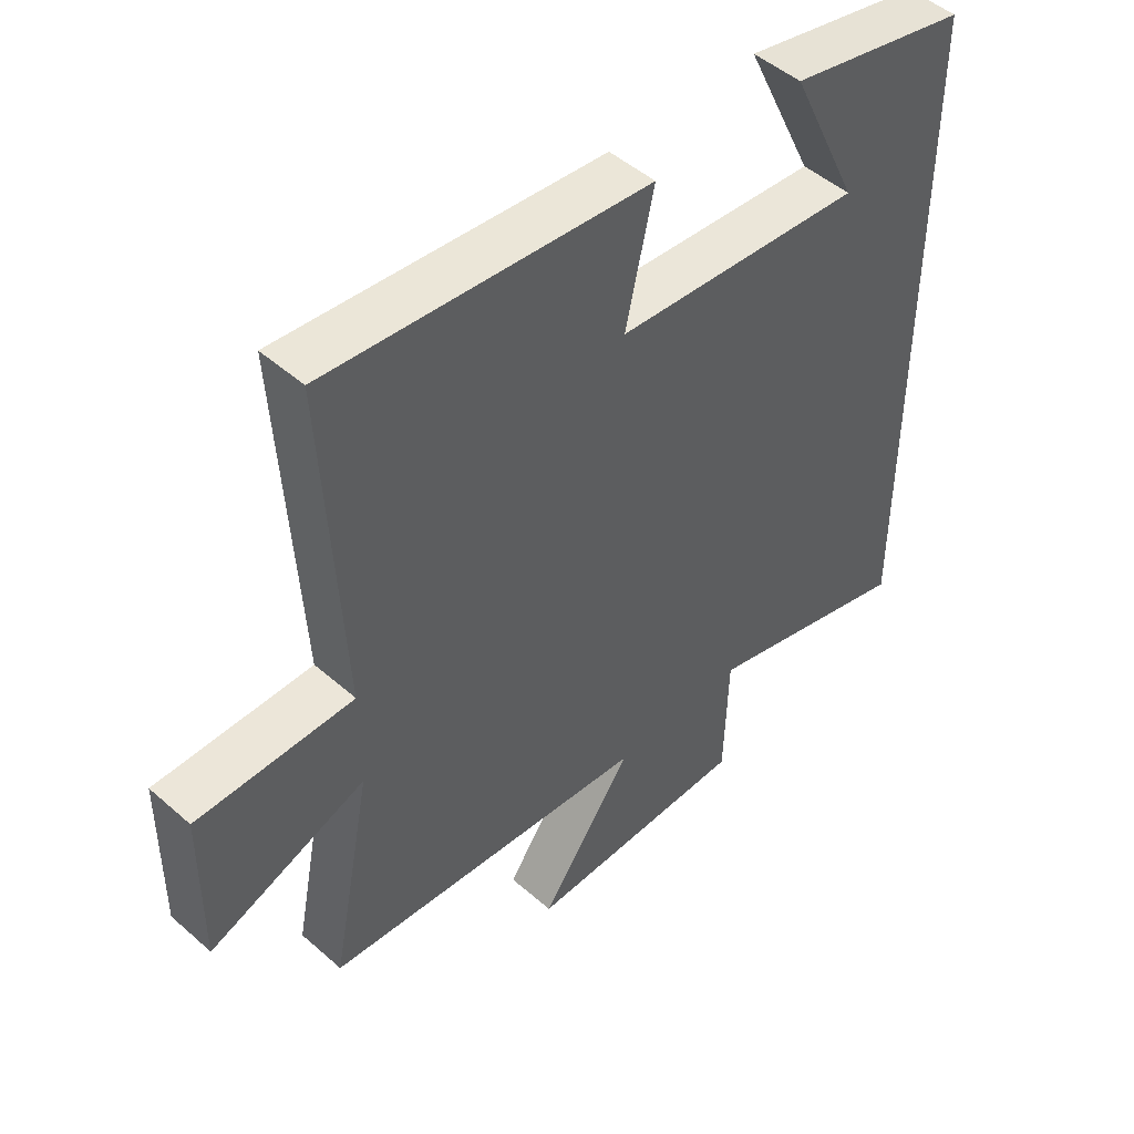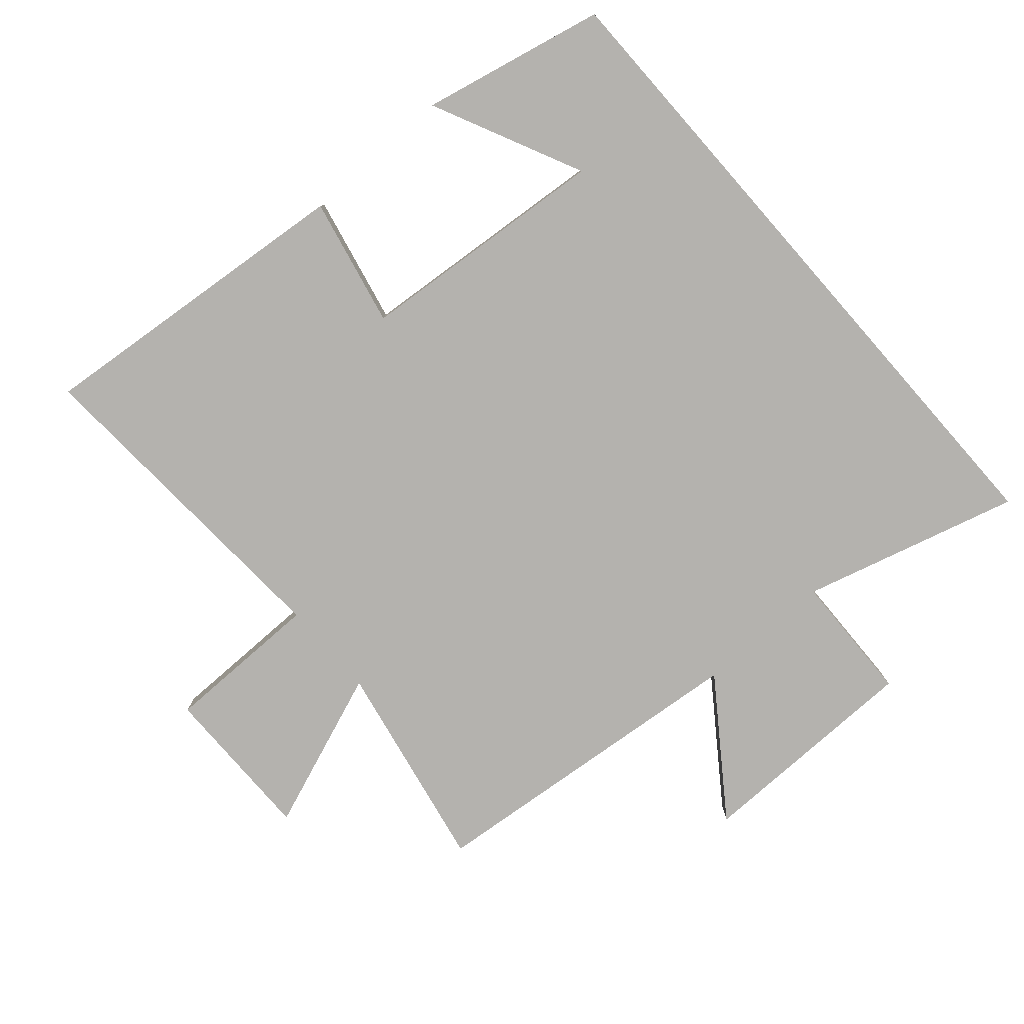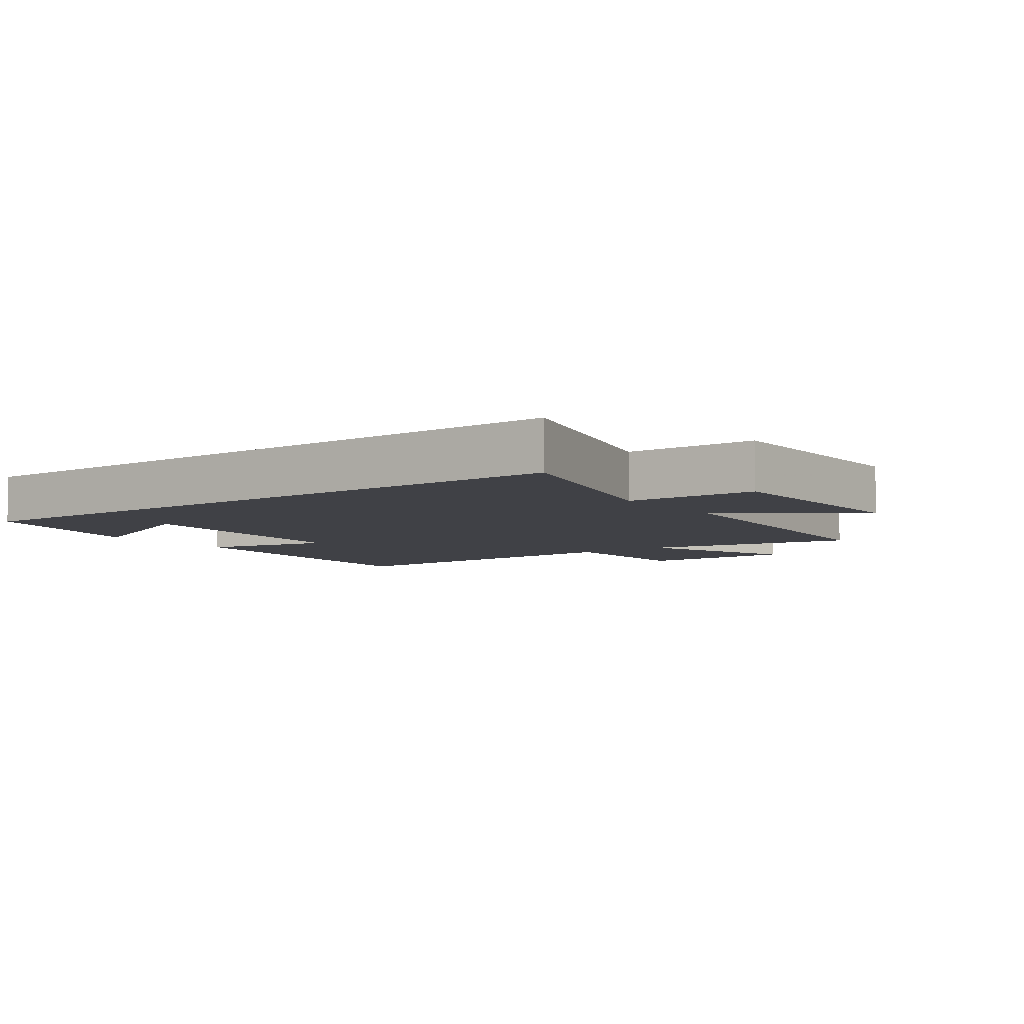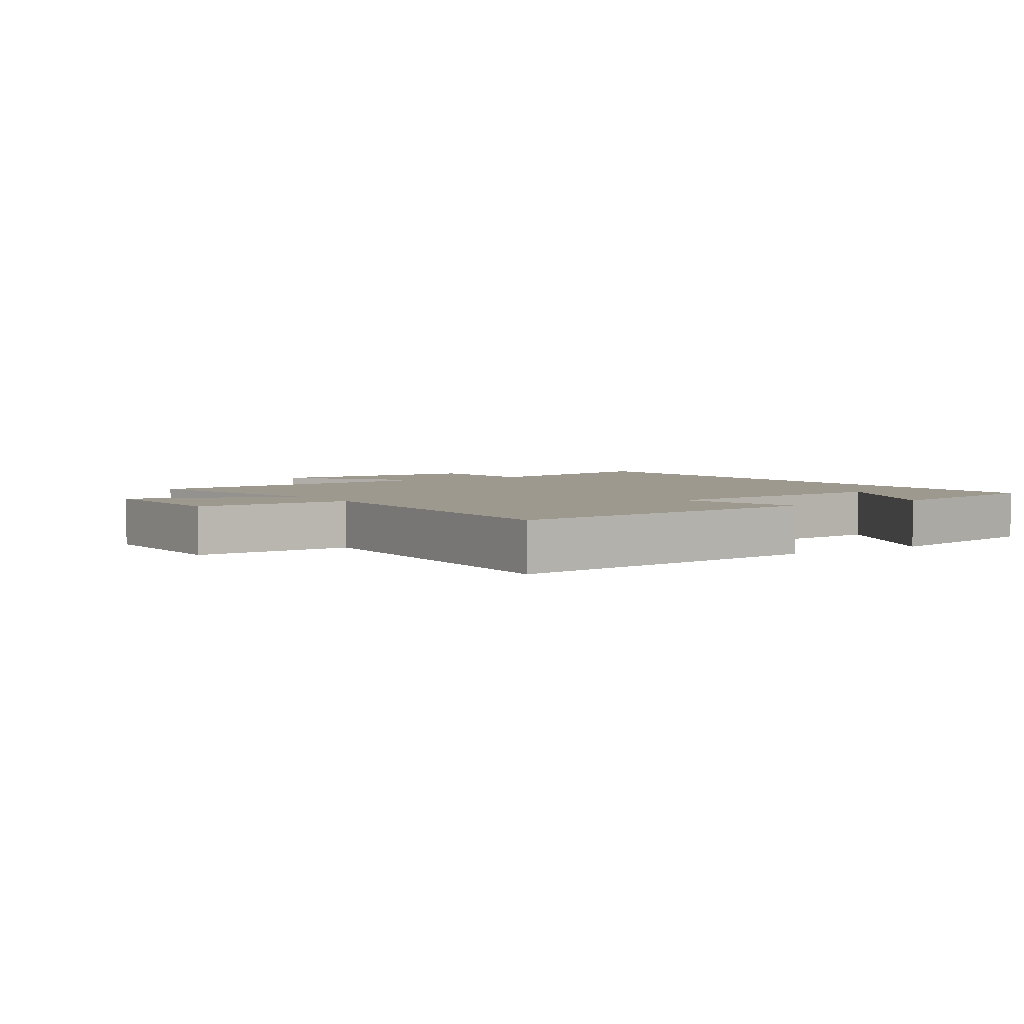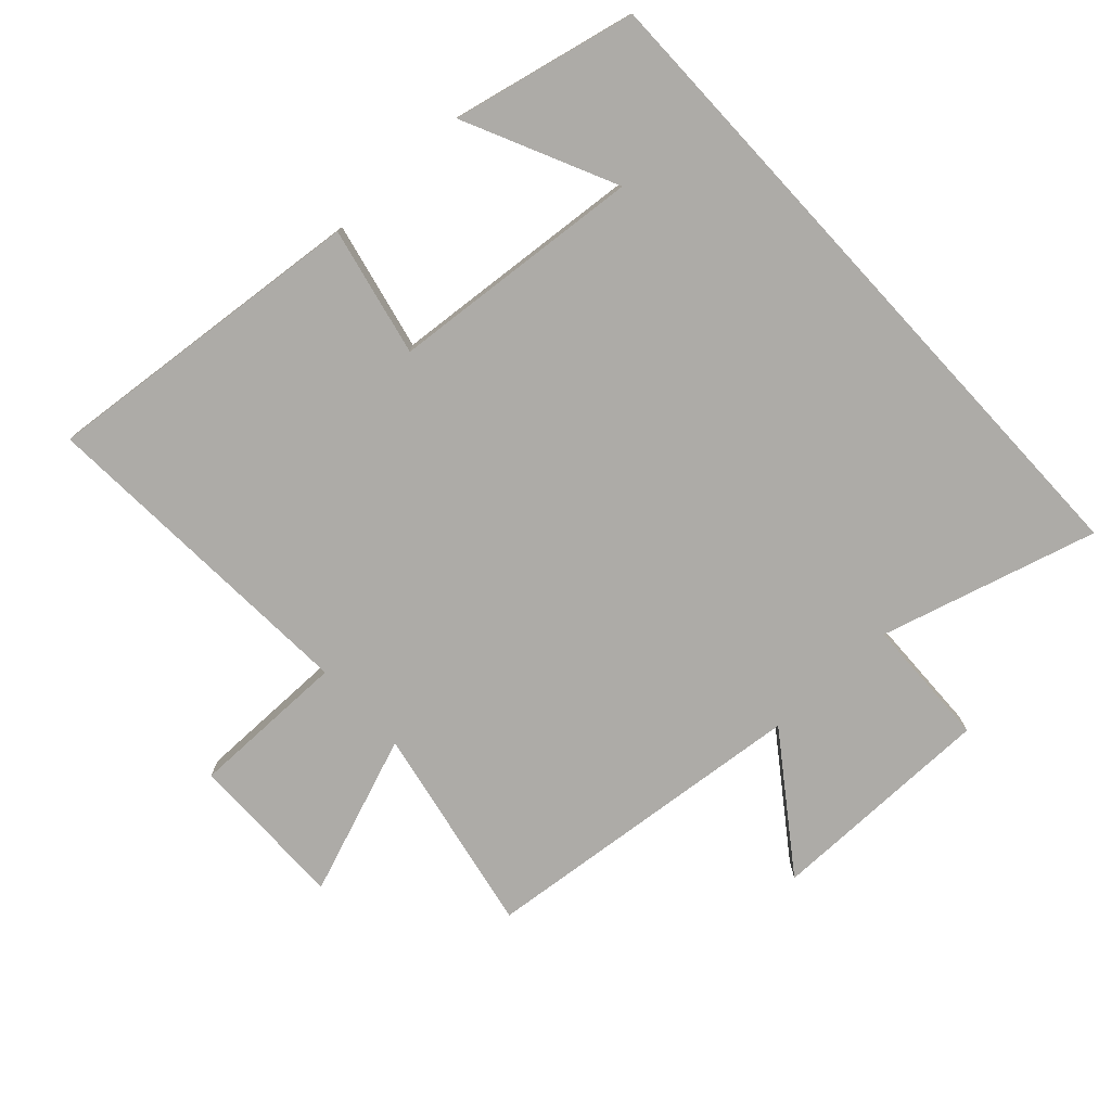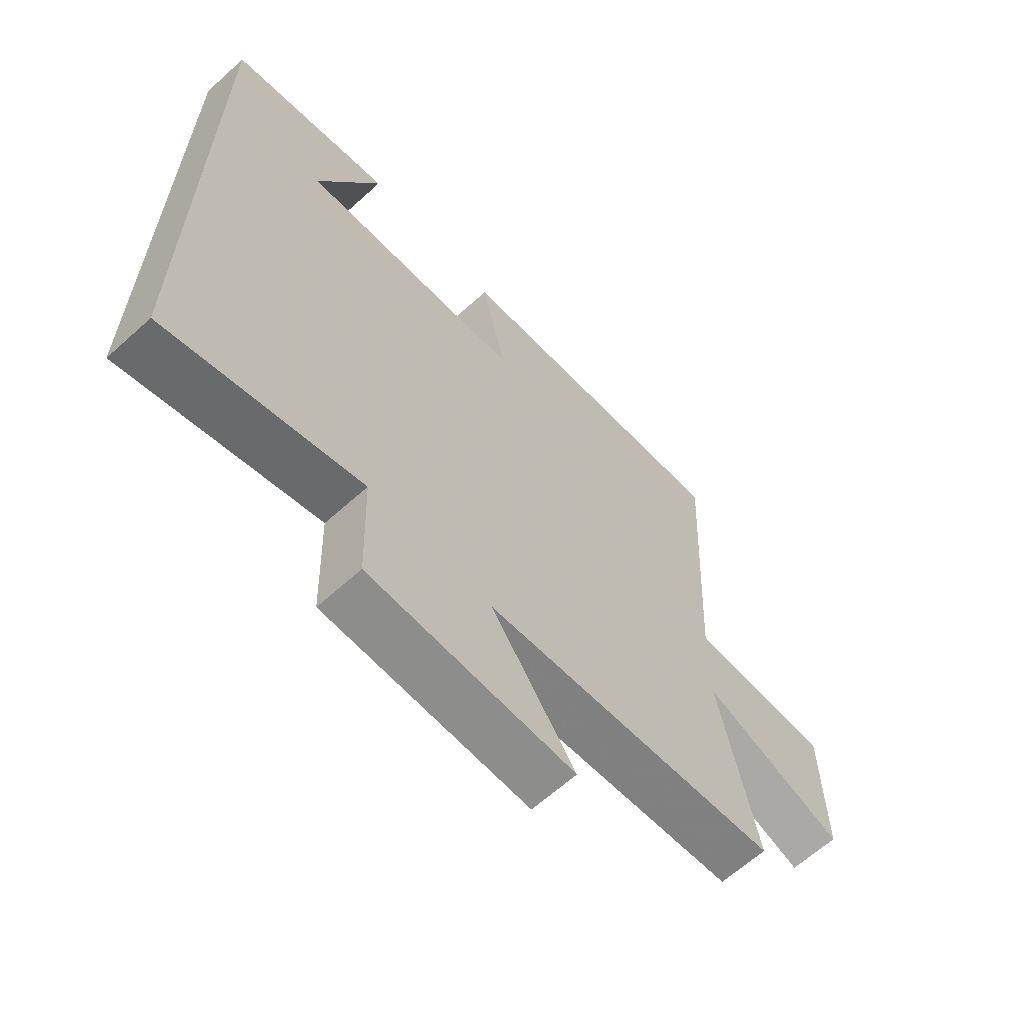
<metadata>
{"format":"obj","ext":"obj","renderer":"f3d","projection":"perspective","resolution":1024,"background":"white","views":[{"elev":48.6,"azim":-45.7,"up":"+Z"},{"elev":-79.8,"azim":41.3,"up":"+Y"},{"elev":-6.0,"azim":126.8,"up":"+Y"},{"elev":3.5,"azim":-34.3,"up":"+Y"},{"elev":-76.4,"azim":42.7,"up":"+Y"},{"elev":-64.2,"azim":132.3,"up":"+Z"}]}
</metadata>
<code>
v 0.5 0.07 0.437
v 0.5 0.07 -0.594
v 0.165 0.07 -0.5
v 0.159 0.07 -0.702
v -0.195 0.07 -0.704
v -0.049 0.07 -0.5
v -0.564 0.07 -0.448
v -0.5 0.07 -0.122
v -0.747 0.07 -0.214
v -0.745 0.07 0.032
v -0.5 0.07 0.032
v -0.528 0.07 0.549
v -0.022 0.07 0.5
v -0.066 0.07 0.301
v 0.326 0.07 0.267
v 0.216 0.07 0.5
v 0.5 0 0.437
v 0.5 0 -0.594
v 0.165 0 -0.5
v 0.159 0 -0.702
v -0.195 0 -0.704
v -0.049 0 -0.5
v -0.564 0 -0.448
v -0.5 0 -0.122
v -0.747 0 -0.214
v -0.745 0 0.032
v -0.5 0 0.032
v -0.528 0 0.549
v -0.022 0 0.5
v -0.066 0 0.301
v 0.326 0 0.267
v 0.216 0 0.5
f 15 16 1
f 11 12 13 14
f 11 14 15
f 8 9 10 11
f 8 11 15
f 6 7 8 15
f 3 4 5 6
f 3 6 15 1
f 1 2 3
f 17 32 31
f 30 29 28 27
f 31 30 27
f 27 26 25 24
f 31 27 24
f 31 24 23 22
f 22 21 20 19
f 17 31 22 19
f 19 18 17
f 1 17 18 2
f 2 18 19 3
f 3 19 20 4
f 4 20 21 5
f 5 21 22 6
f 6 22 23 7
f 7 23 24 8
f 8 24 25 9
f 9 25 26 10
f 10 26 27 11
f 11 27 28 12
f 12 28 29 13
f 13 29 30 14
f 14 30 31 15
f 15 31 32 16
f 16 32 17 1

</code>
